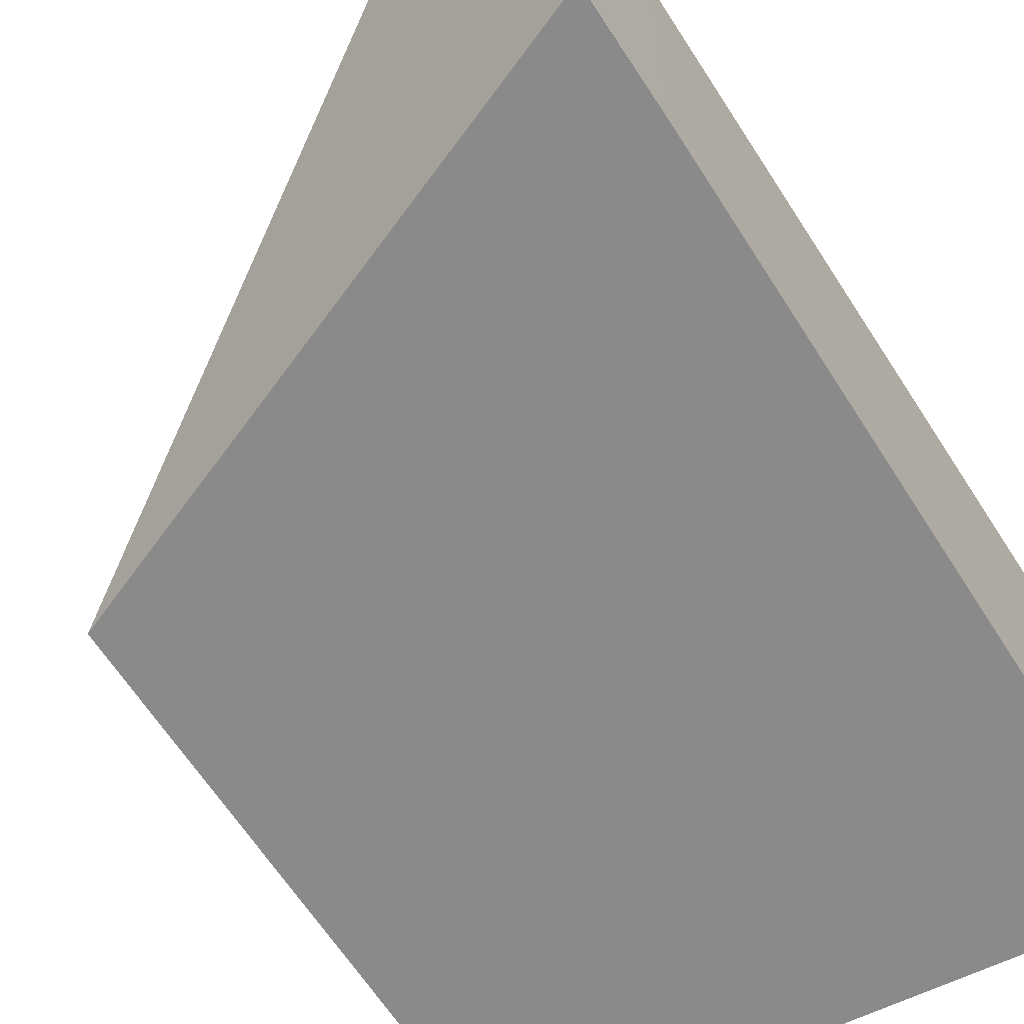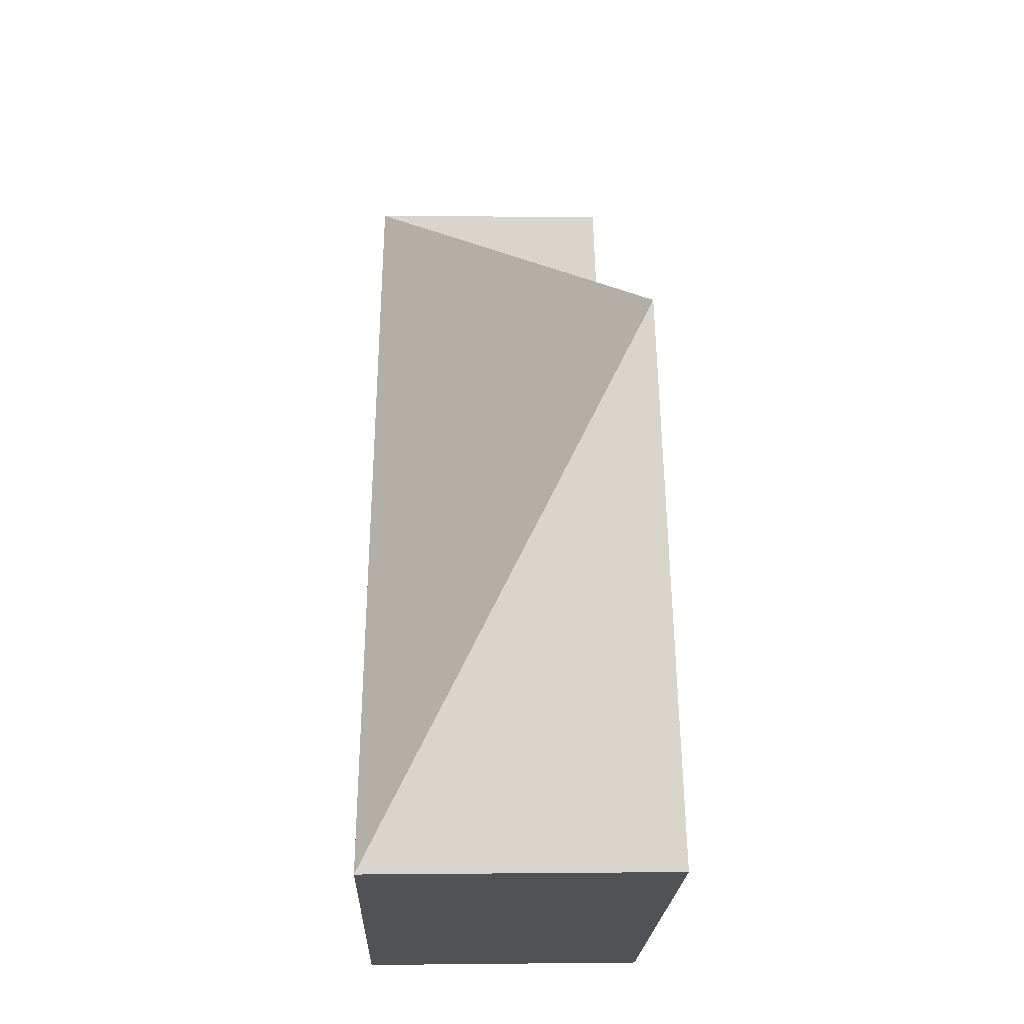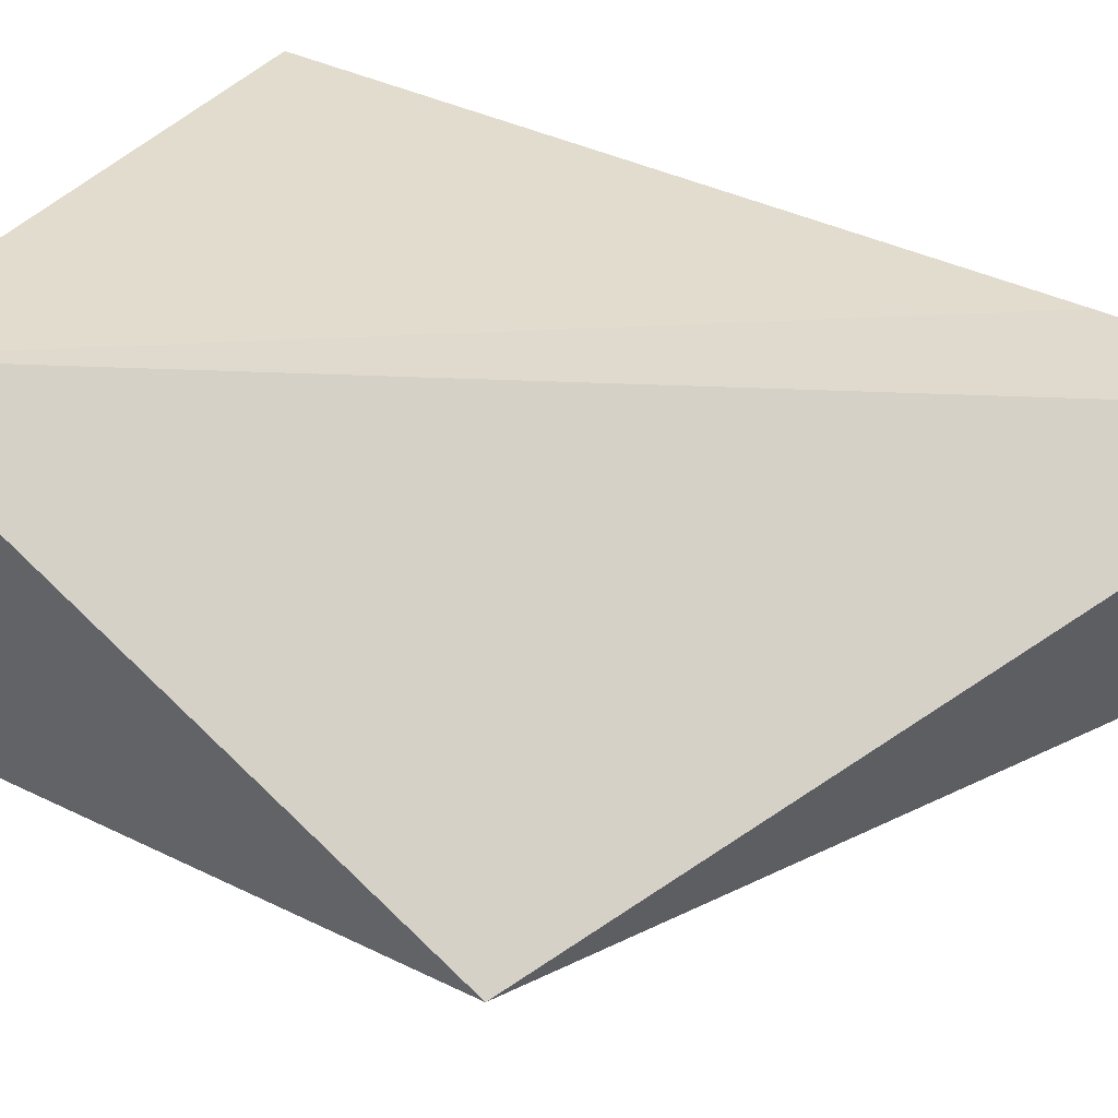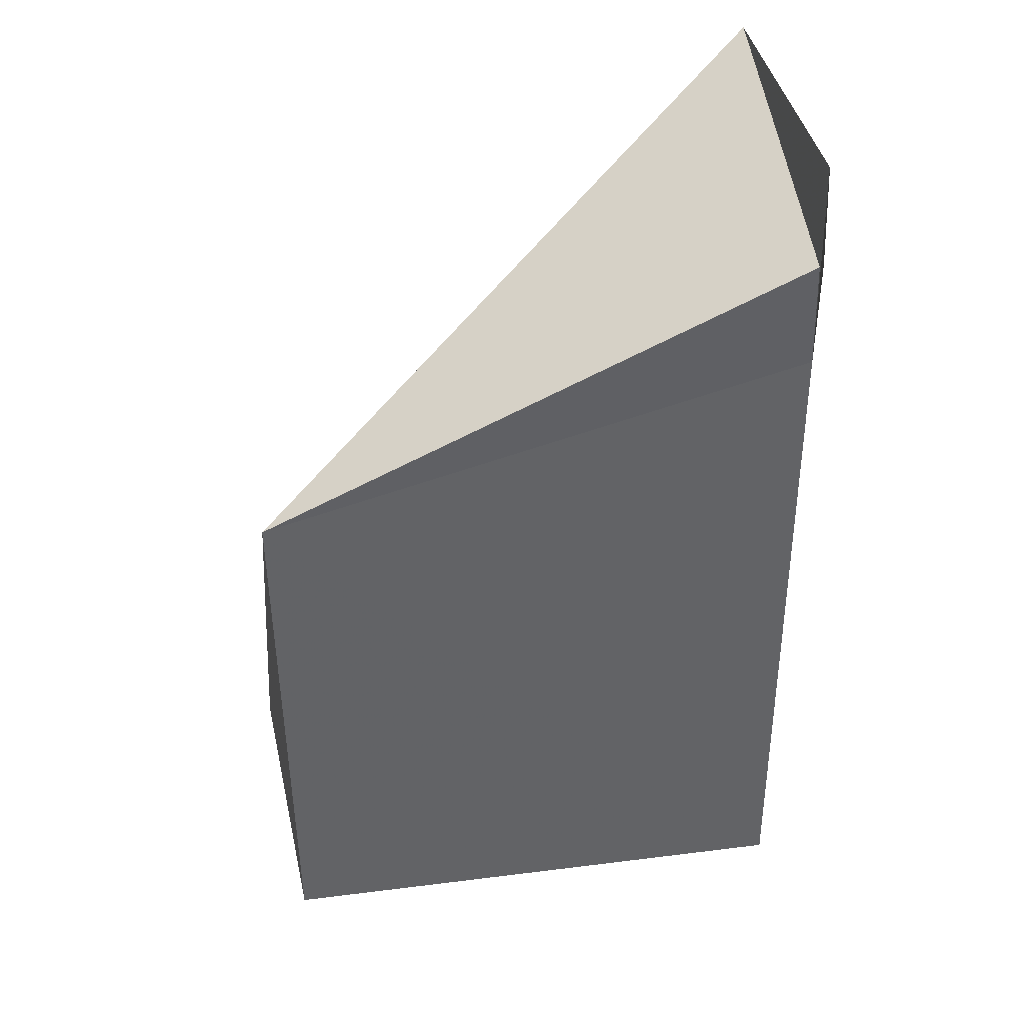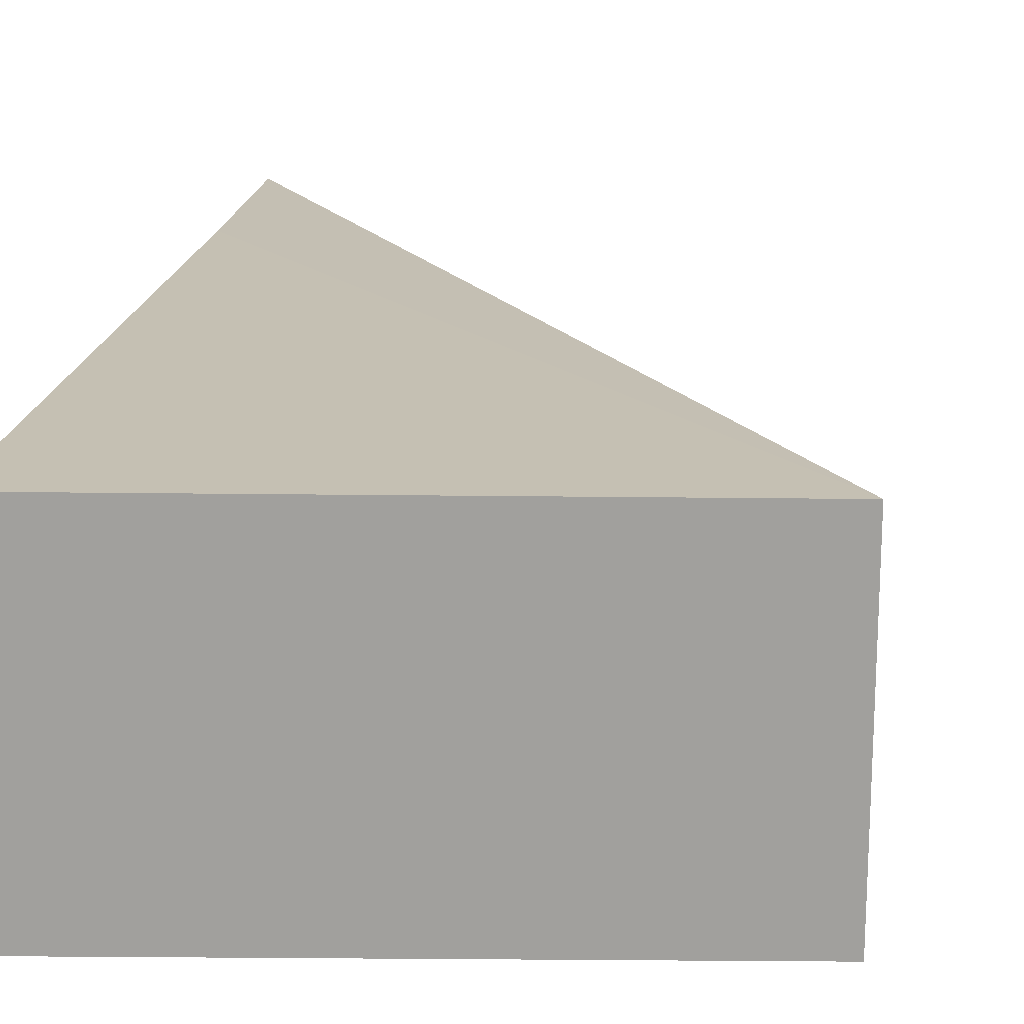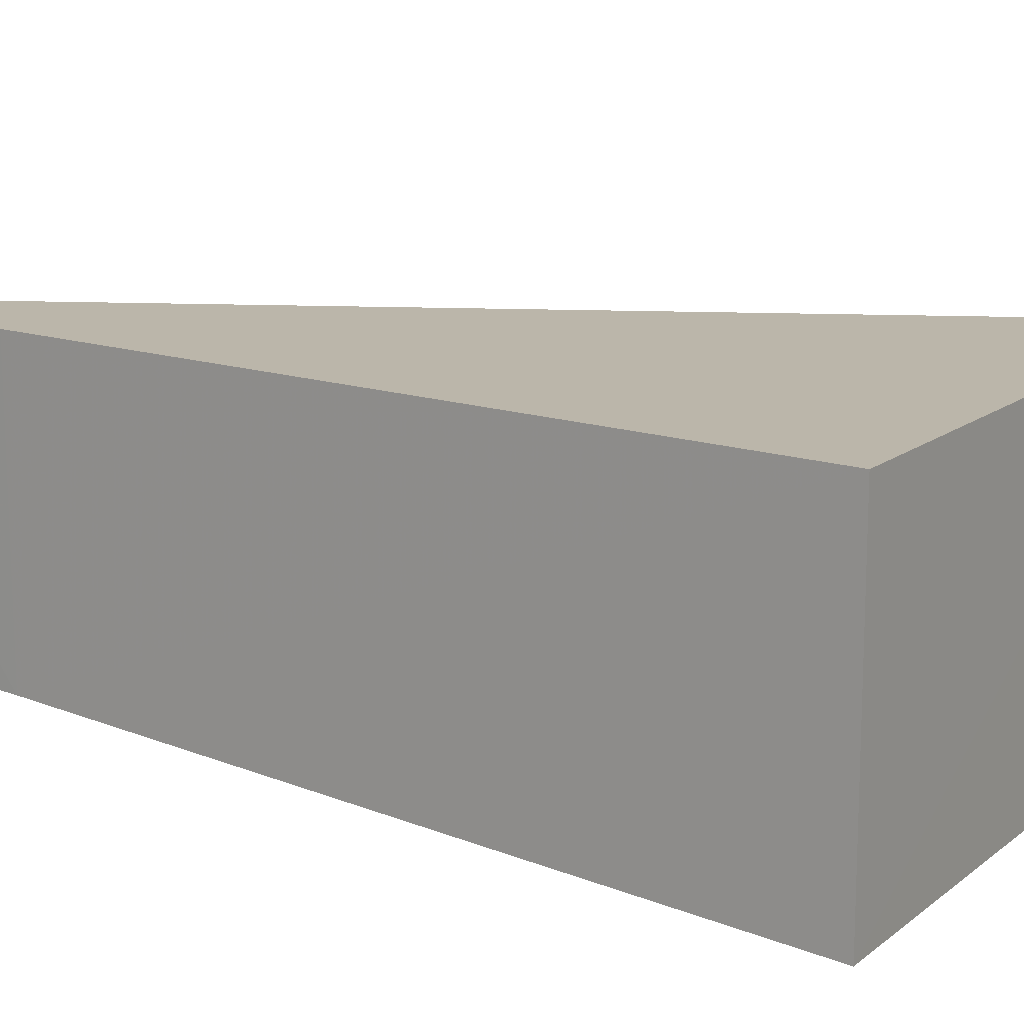
<metadata>
{"format":"obj","ext":"obj","renderer":"f3d","projection":"perspective","resolution":1024,"background":"white","views":[{"elev":-61.7,"azim":-147.2,"up":"+Z"},{"elev":-15.2,"azim":87.9,"up":"+Y"},{"elev":34.1,"azim":125.7,"up":"+Z"},{"elev":42.1,"azim":166.9,"up":"+Y"},{"elev":18.1,"azim":7.1,"up":"+Z"},{"elev":14.1,"azim":-52.8,"up":"+Z"}]}
</metadata>
<code>
v -100404 -8.87e+04 5.66
v -100404 -8.87e+04 5.655
v -100404 -8.87e+04 5.661
v -100404 -8.87e+04 5.66
v -100404 -8.87e+04 5.66
v -100404 -8.87e+04 5.661
v -100404 -8.87e+04 6.142
v -100404 -8.87e+04 5.66
v -100404 -8.87e+04 5.66
v -100404 -8.87e+04 6.142
v -100404 -8.87e+04 6.142
v -100404 -8.87e+04 5.66
v -100404 -8.87e+04 5.644
v -100404 -8.87e+04 5.66
v -100404 -8.87e+04 6.142
v -100404 -8.87e+04 5.644
v -100404 -8.87e+04 5.644
v -100404 -8.87e+04 6.142
v -100404 -8.87e+04 6.142
v -100404 -8.87e+04 5.644
v -100404 -8.87e+04 6.142
v -100404 -8.87e+04 6.142
v -100403 -8.87e+04 6.142
v -100404 -8.87e+04 6.142
v -100404 -8.87e+04 6.142
v -100404 -8.87e+04 6.142
v -100404 -8.87e+04 6.142
v -100404 -8.87e+04 6.142
v -100404 -8.87e+04 6.142
v -100403 -8.87e+04 6.142
v -100404 -8.87e+04 6.142
v -100404 -8.87e+04 6.142
v -100403 -8.87e+04 5.634
v -100403 -8.87e+04 6.142
v -100404 -8.87e+04 6.142
v -100403 -8.87e+04 5.634
v -100403 -8.87e+04 6.142
v -100403 -8.87e+04 5.634
v -100403 -8.87e+04 5.594
v -100403 -8.87e+04 6.142
v -100403 -8.87e+04 5.634
v -100404 -8.87e+04 6.142
v -100404 -8.87e+04 5.655
v -100403 -8.87e+04 5.634
v -100404 -8.87e+04 5.655
v -100404 -8.87e+04 6.142
v -100404 -8.87e+04 5.661
v -100404 -8.87e+04 5.655
v -100403 -8.87e+04 5.594
v -100404 -8.87e+04 5.589
v -100403 -8.87e+04 6.142
v -100403 -8.87e+04 5.594
v -100403 -8.87e+04 6.142
v -100404 -8.87e+04 5.589
v -100404 -8.87e+04 6.142
v -100403 -8.87e+04 6.142
v -100404 -8.87e+04 5.589
v -100404 -8.87e+04 5.644
v -100404 -8.87e+04 6.142
v -100404 -8.87e+04 5.589
v -100404 -8.87e+04 6.142
v -100404 -8.87e+04 5.644
v -100404 -8.87e+04 6.142
v -100404 -8.87e+04 6.142
v -100404 -8.87e+04 5.66
v -100404 -8.87e+04 5.644
v -100404 -8.87e+04 5.655
v -100404 -8.87e+04 5.66
v -100404 -8.87e+04 5.655
v -100404 -8.87e+04 5.644
v -100403 -8.87e+04 5.634
v -100404 -8.87e+04 5.655
v -100404 -8.87e+04 5.644
v -100404 -8.87e+04 5.589
v -100403 -8.87e+04 5.634
v -100404 -8.87e+04 5.644
v -100403 -8.87e+04 5.634
v -100404 -8.87e+04 5.589
v -100403 -8.87e+04 5.594
v -100403 -8.87e+04 5.634
f 1 2 3 4
f 5 6 7 8
f 9 10 11 12
f 13 14 15 16
f 17 18 19 20
f 21 22 23 24
f 25 26 27 28
f 29 30 31 32
f 33 34 35 36
f 37 38 39 40
f 41 42 43 44
f 45 46 47 48
f 49 50 51 52
f 53 54 55 56
f 57 58 59 60
f 61 62 63 64
f 65 66 67 68
f 69 70 71 72
f 73 74 75 76
f 77 78 79 80

</code>
